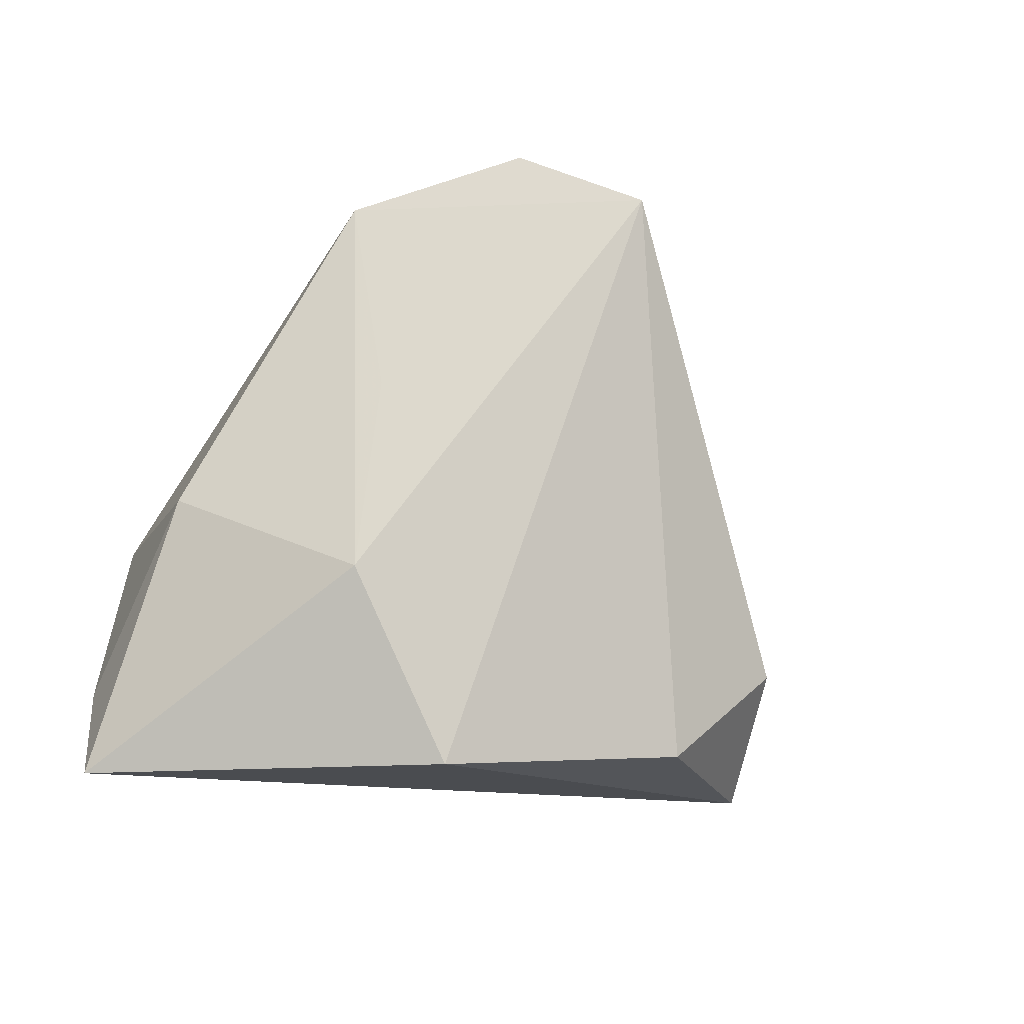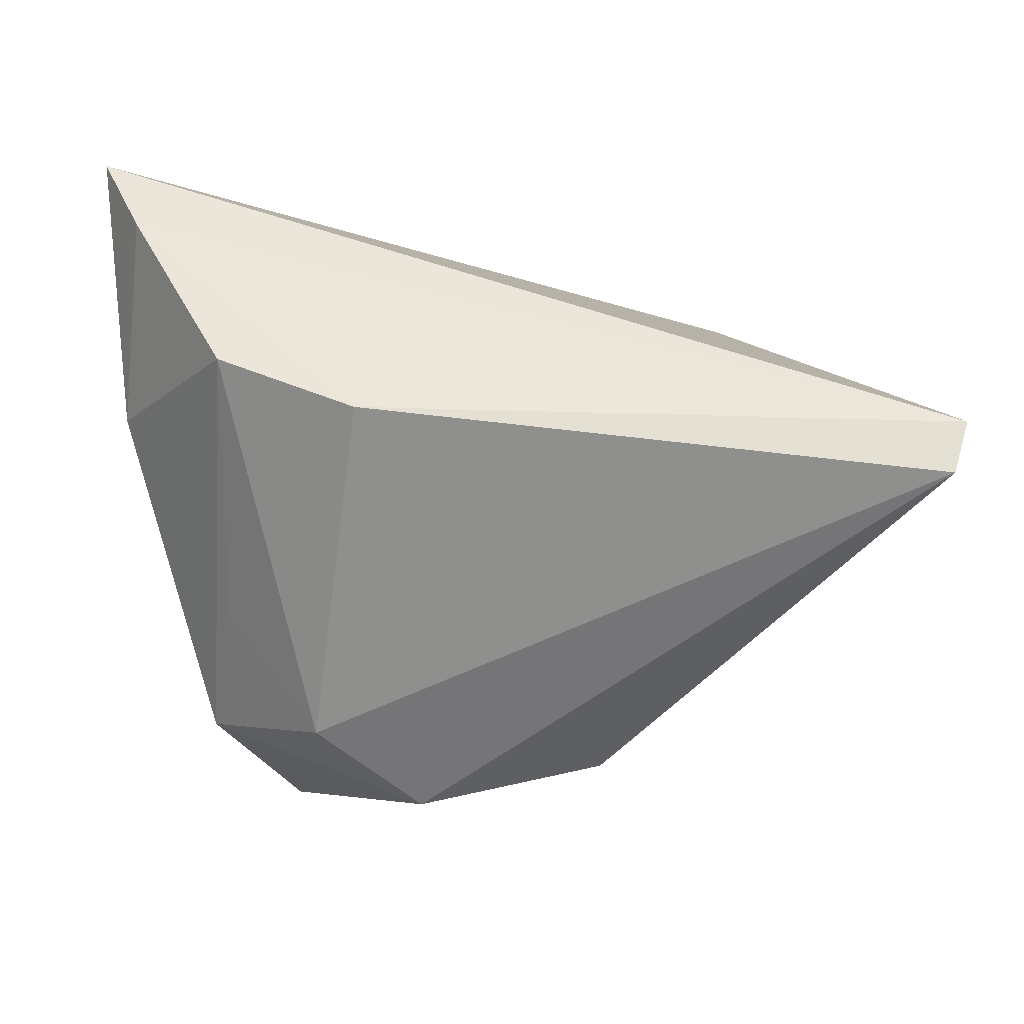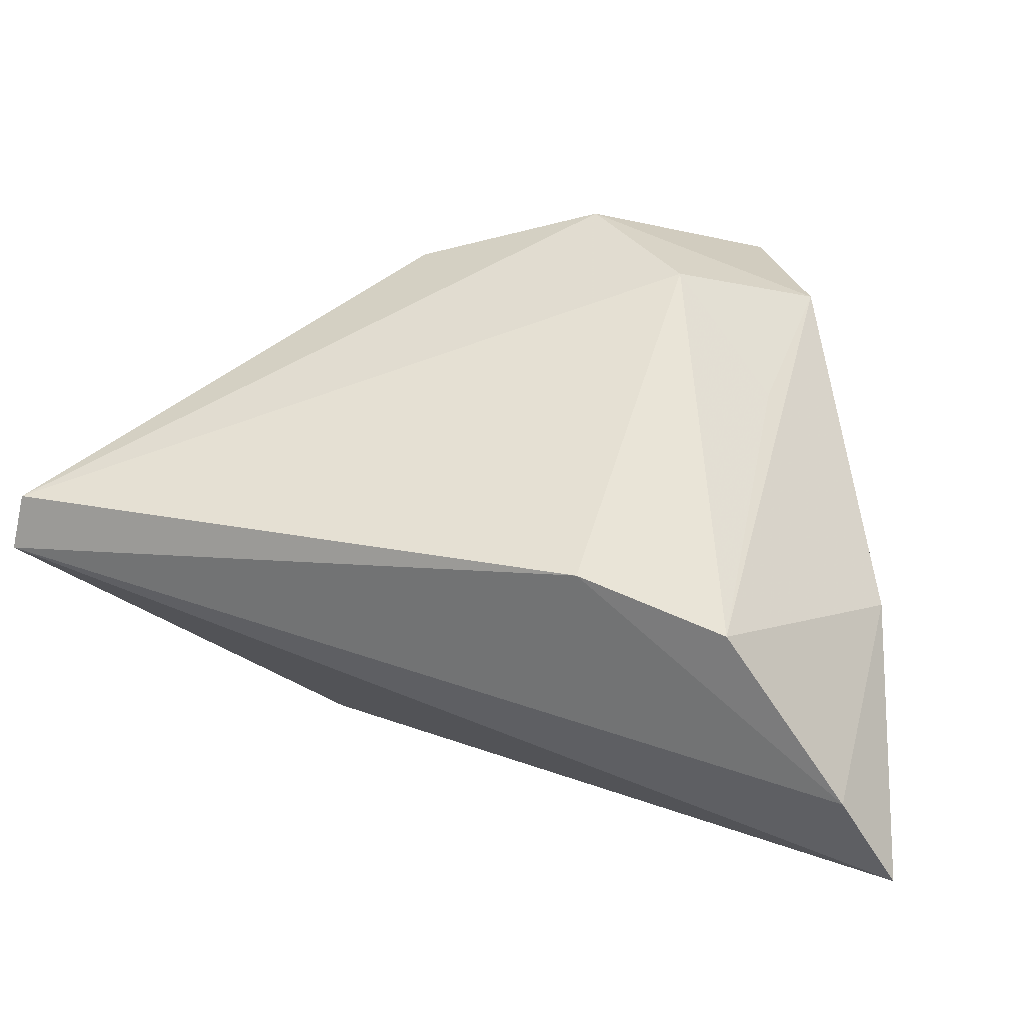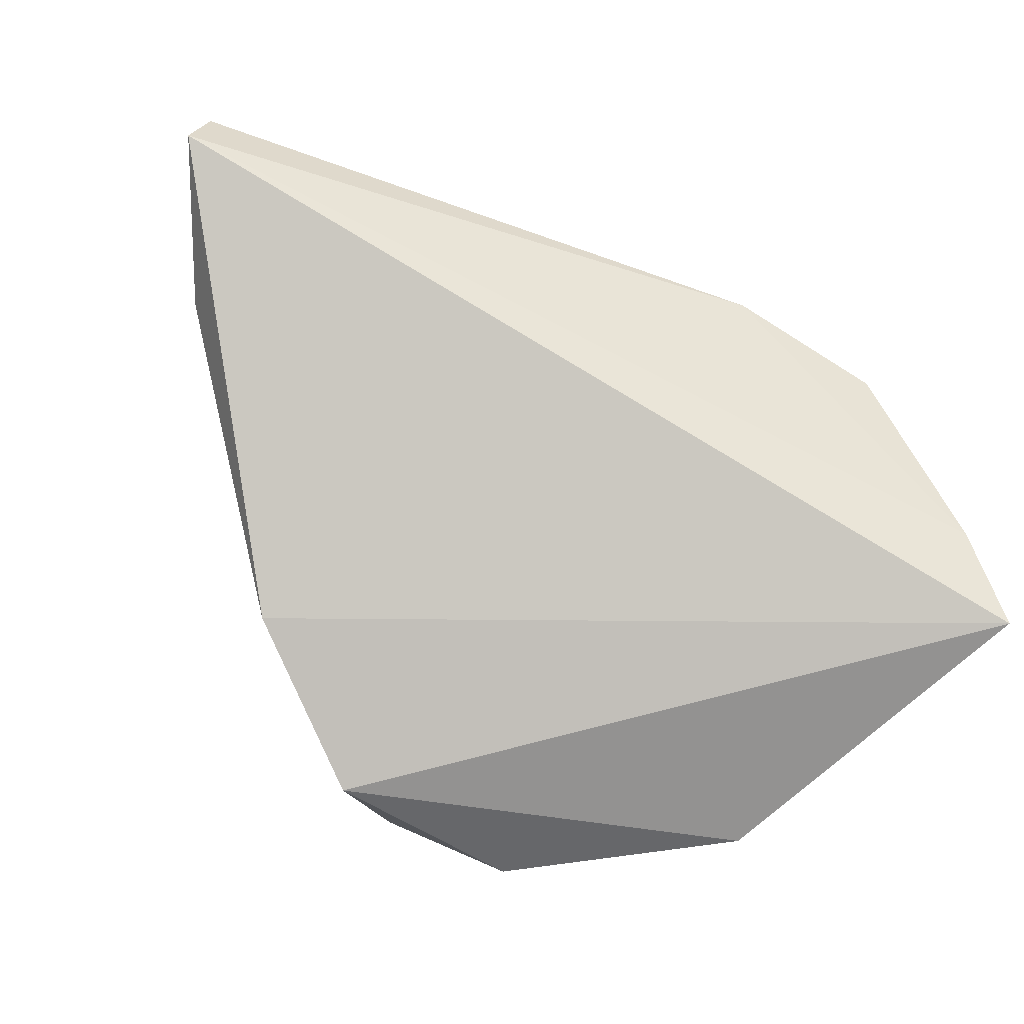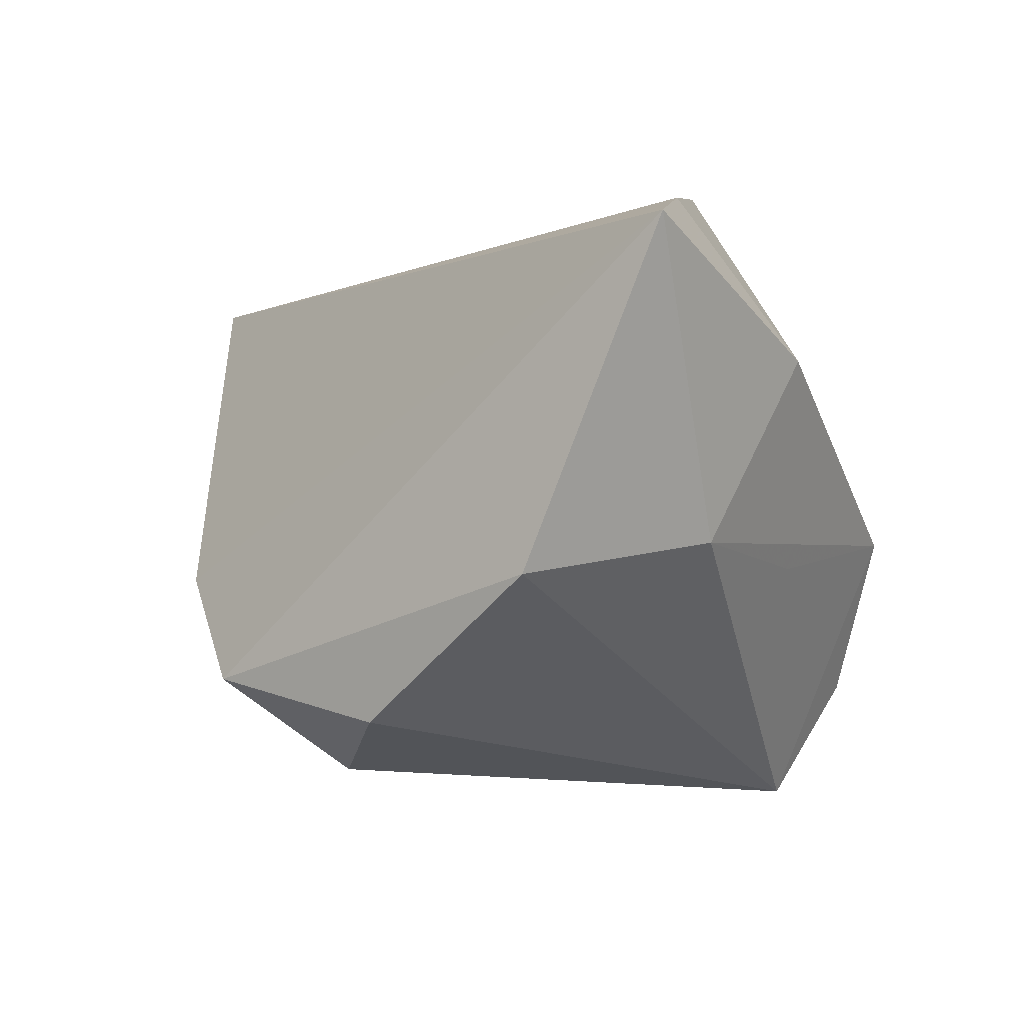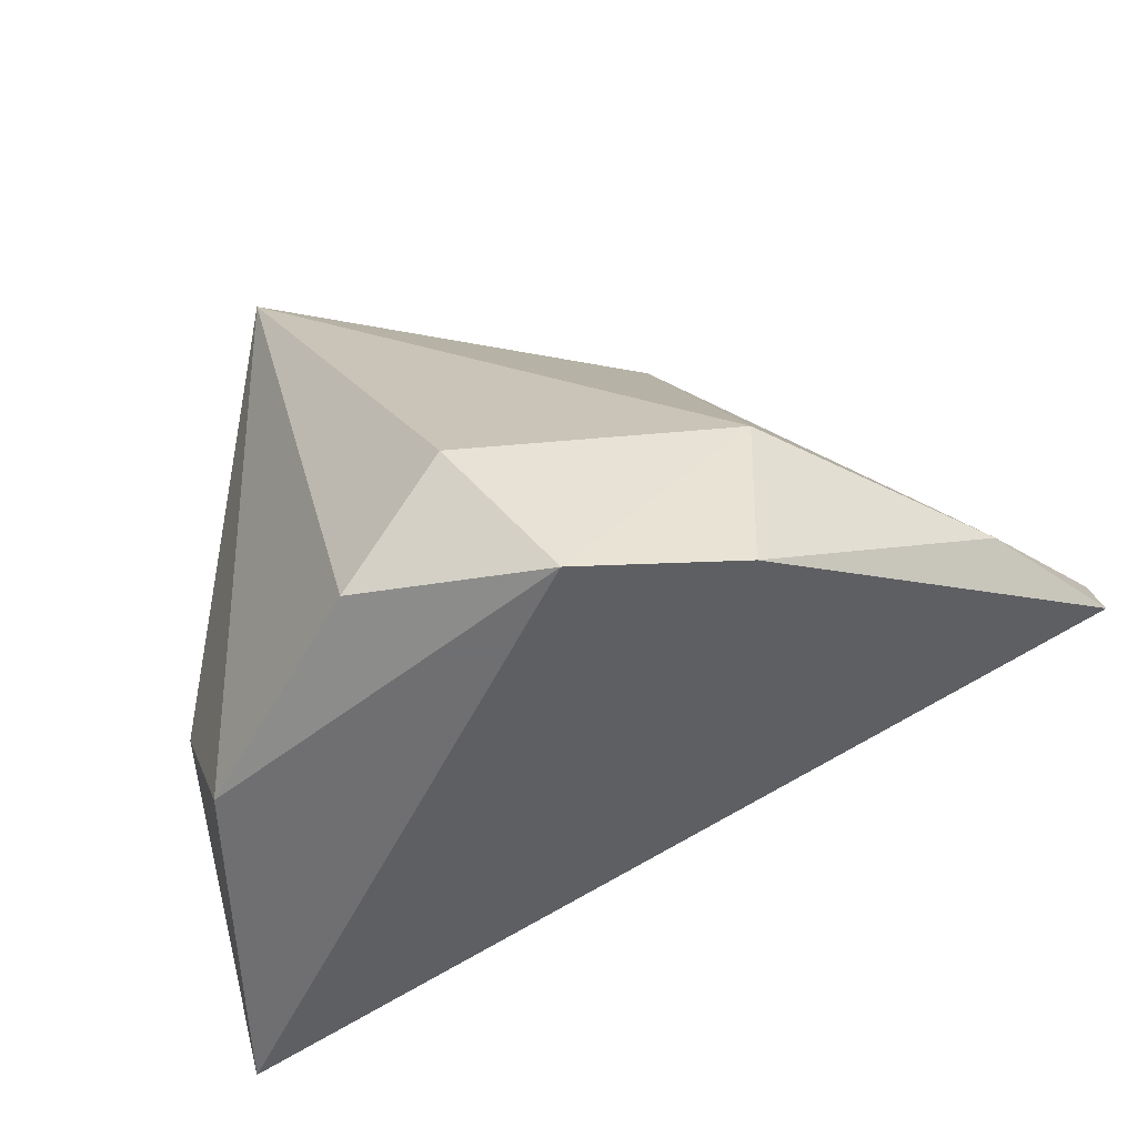
<metadata>
{"format":"obj","ext":"obj","renderer":"f3d","projection":"perspective","resolution":1024,"background":"white","views":[{"elev":-15.1,"azim":127.0,"up":"+Y"},{"elev":73.0,"azim":-178.5,"up":"+Z"},{"elev":8.6,"azim":16.6,"up":"+Y"},{"elev":-66.5,"azim":-18.3,"up":"+Y"},{"elev":-10.4,"azim":39.9,"up":"+Z"},{"elev":-54.7,"azim":-150.4,"up":"+Y"}]}
</metadata>
<code>
v 0.01697 0.03682 0.006072
v 0.002007 -0.03245 -0.0325
v 0.02876 0.02211 0.008048
v 0.04704 -0.03503 0.01993
v 0.03314 0.009749 -0.01239
v 0.02157 0.03929 -0.02403
v 0.03745 -0.01316 -0.0125
v -0.01957 0.03859 -0.002125
v 0.03151 0.03354 -0.006238
v -0.05465 -0.001585 0.01581
v 0.003601 0.04408 -0.003276
v 0.04354 -0.003225 0.009899
v 0.02877 -0.003477 0.03303
v -0.03739 -0.003754 -0.01316
v 0.01638 0.03185 -0.03827
v 0.02737 -0.03503 -0.01774
v 0.01165 0.003284 0.03594
v -0.03568 -0.02624 -0.01126
v 0.04145 -0.02453 0.02517
v -0.012 -0.02136 -0.03677
v -0.02044 -0.03503 -0.02607
v -0.06139 0.002954 0.03515
v -0.05959 0.00964 0.03594
f 16 4 21
f 17 1 23
f 23 8 10
f 22 4 19
f 23 10 22
f 22 17 23
f 19 17 22
f 6 15 11
f 11 15 8
f 23 1 11
f 11 8 23
f 2 15 16
f 20 15 2
f 16 21 2
f 2 21 20
f 6 11 9
f 9 11 1
f 9 15 6
f 7 4 16
f 16 15 7
f 18 21 4
f 4 22 18
f 18 22 10
f 3 9 1
f 15 9 5
f 5 7 15
f 9 7 5
f 14 10 8
f 14 18 10
f 8 15 14
f 14 15 20
f 20 21 14
f 21 18 14
f 19 4 12
f 4 7 12
f 12 7 9
f 1 17 13
f 13 3 1
f 13 17 19
f 19 12 13
f 9 3 13
f 13 12 9

</code>
